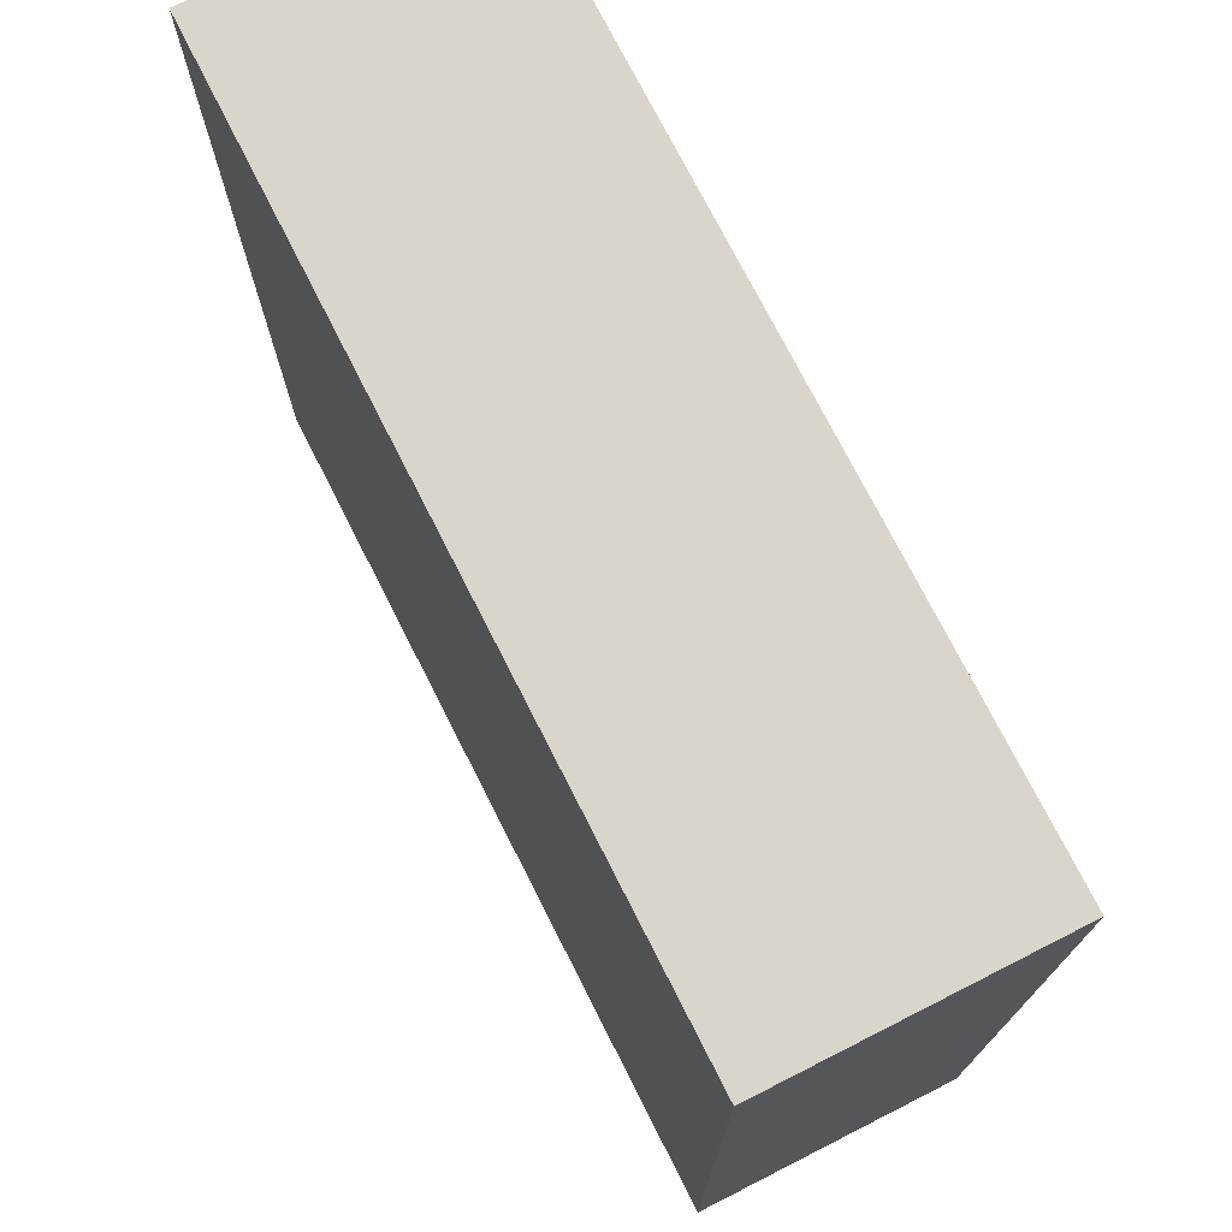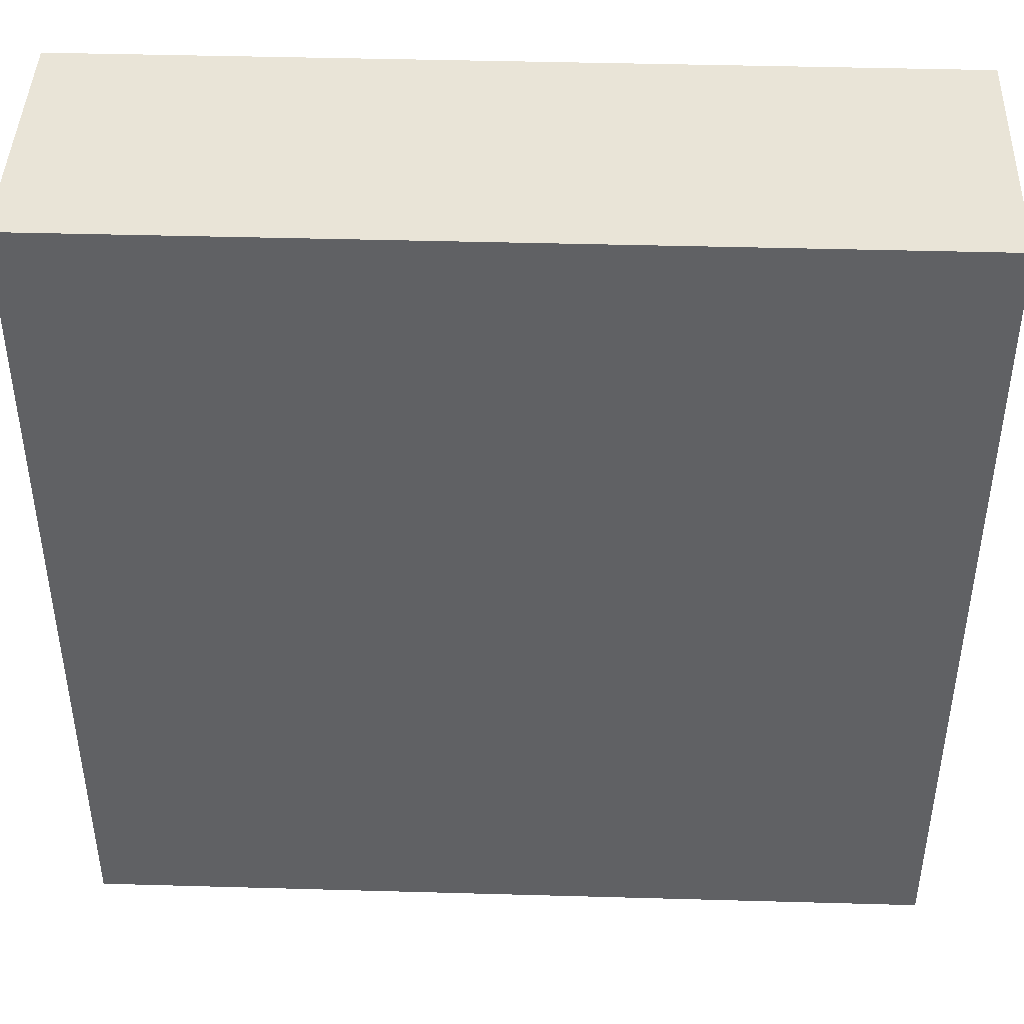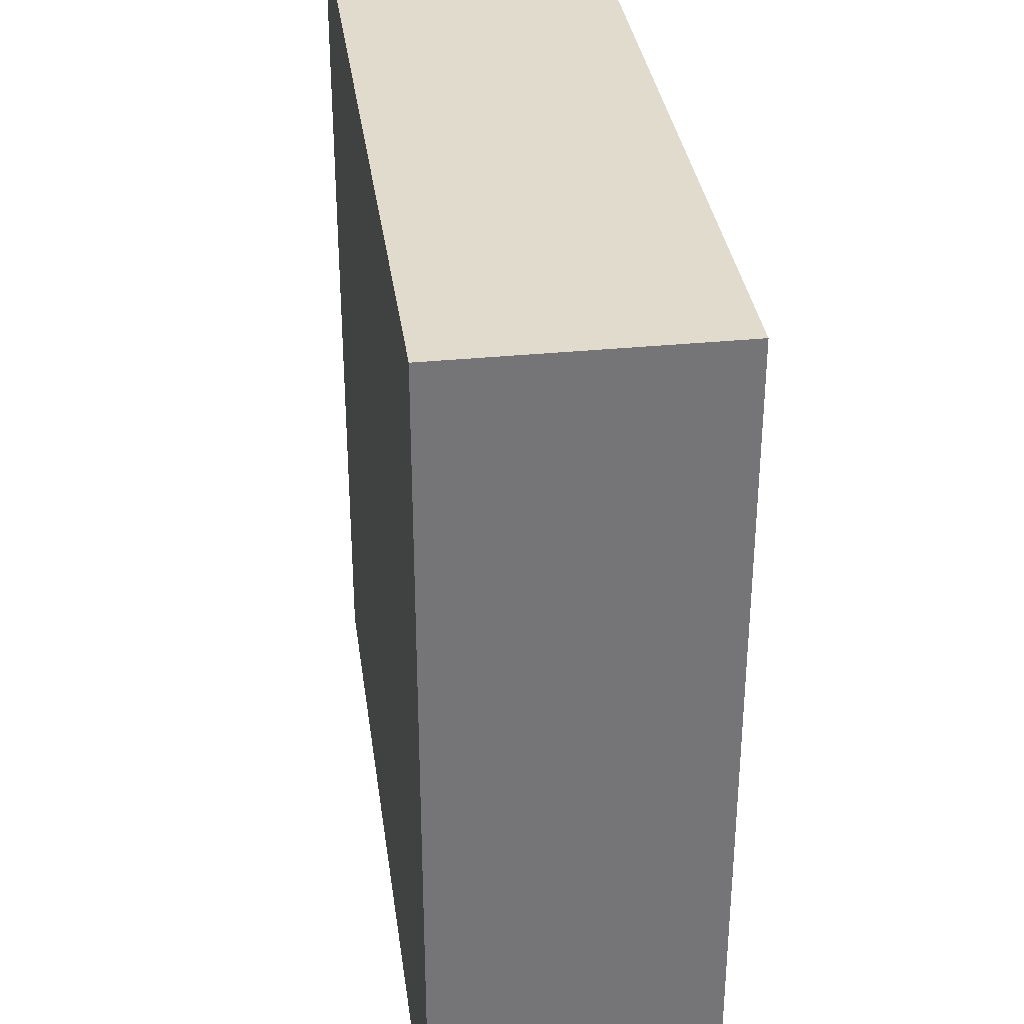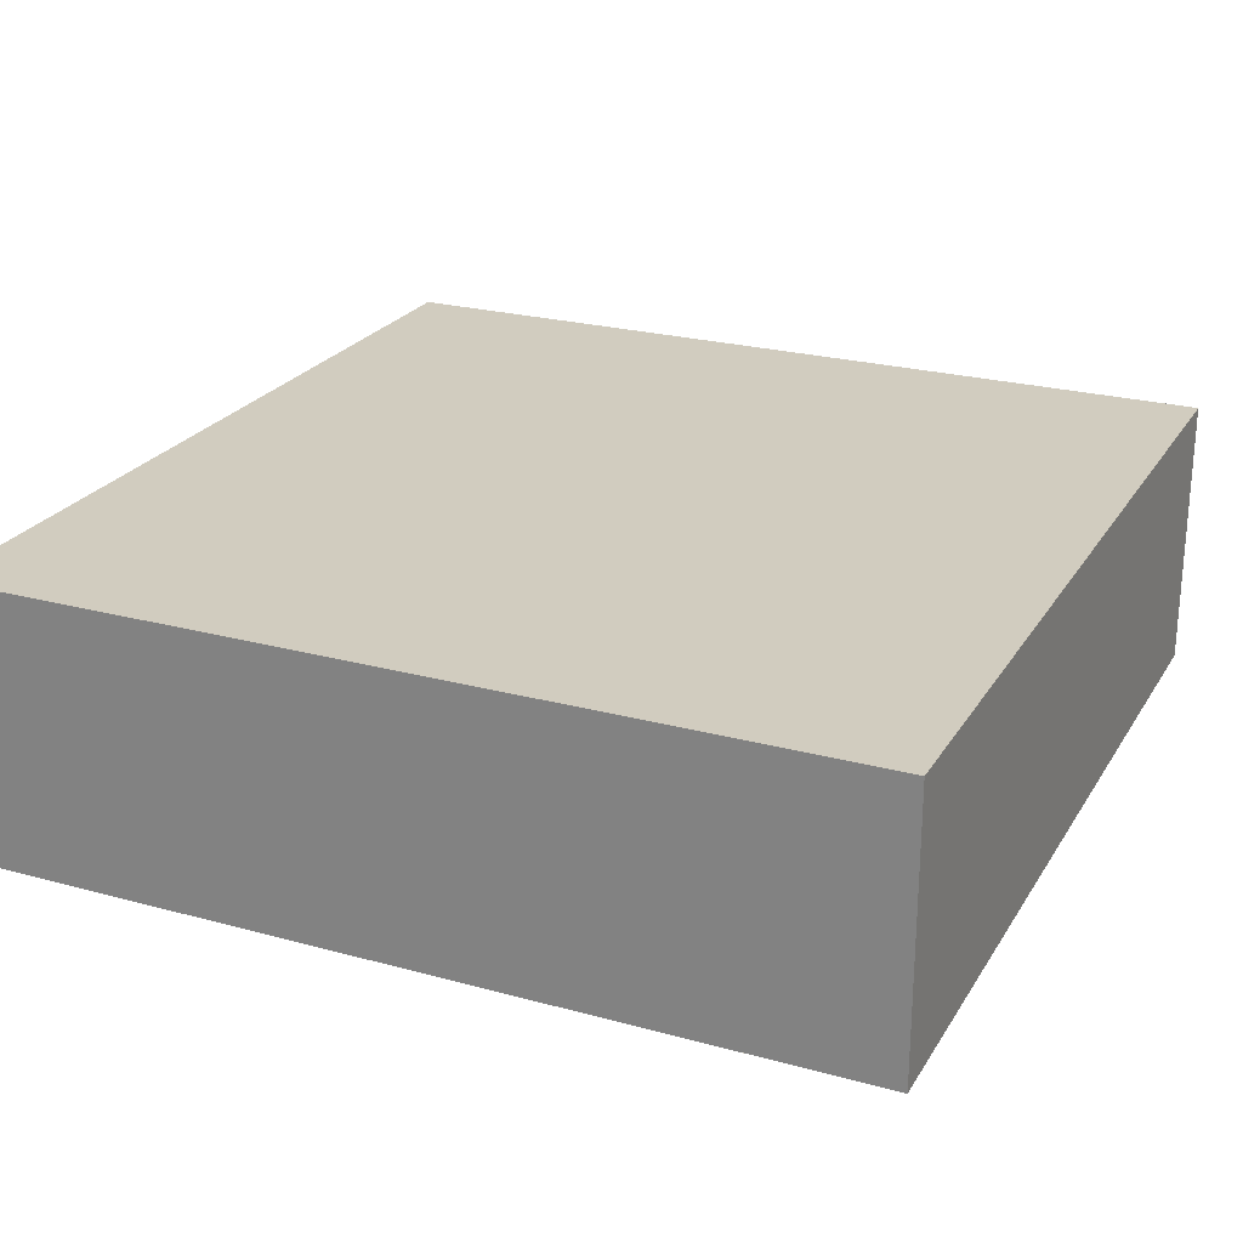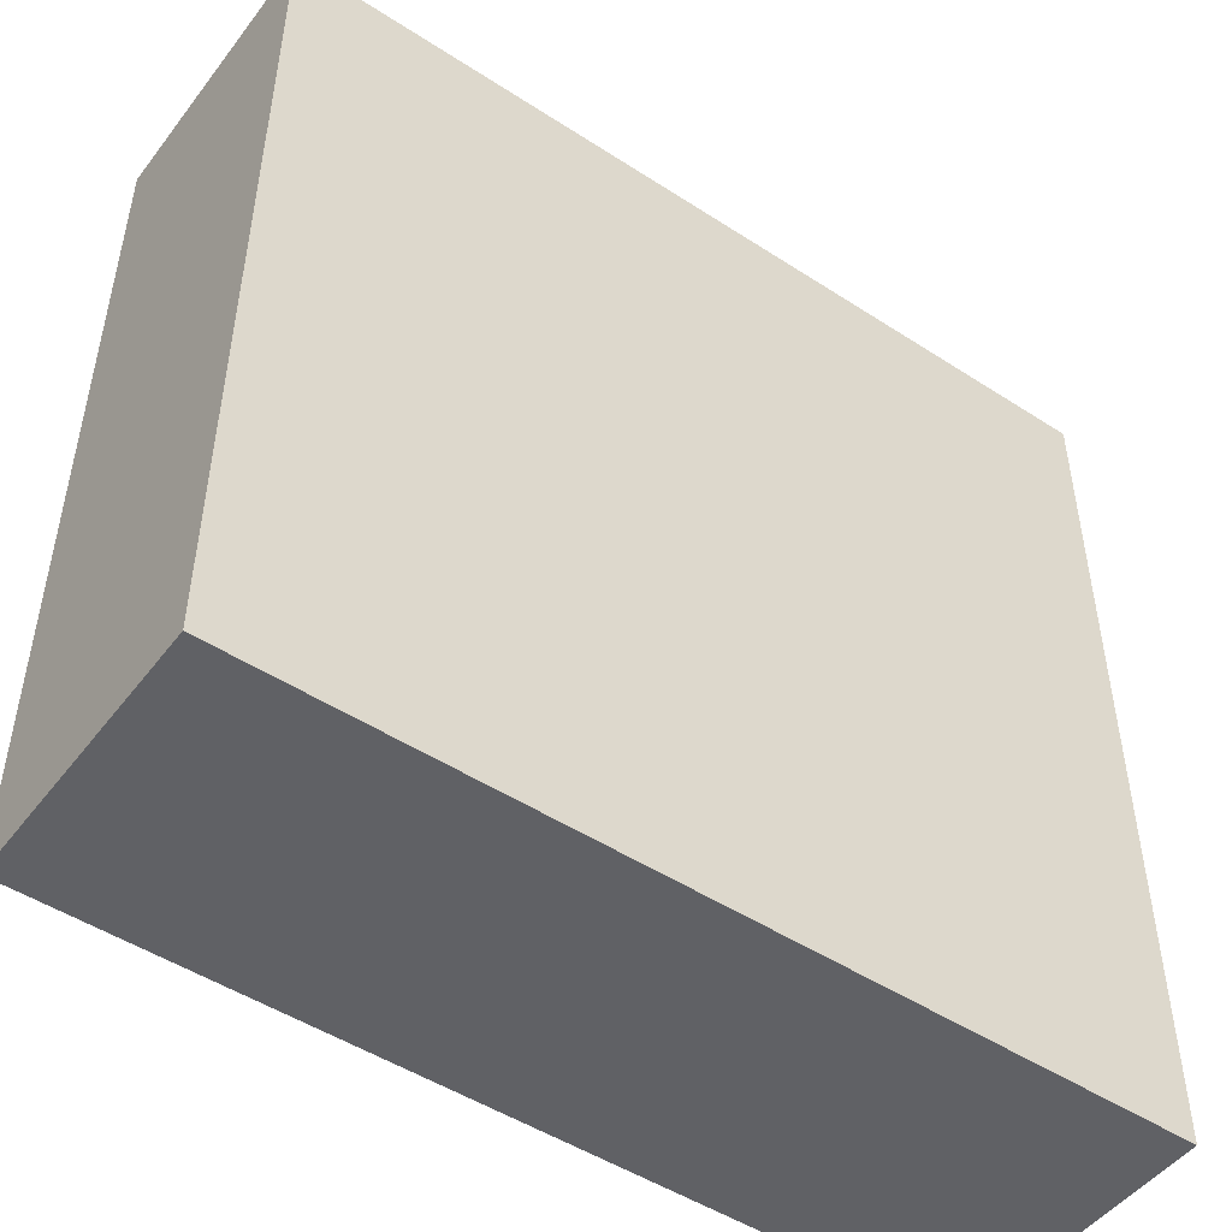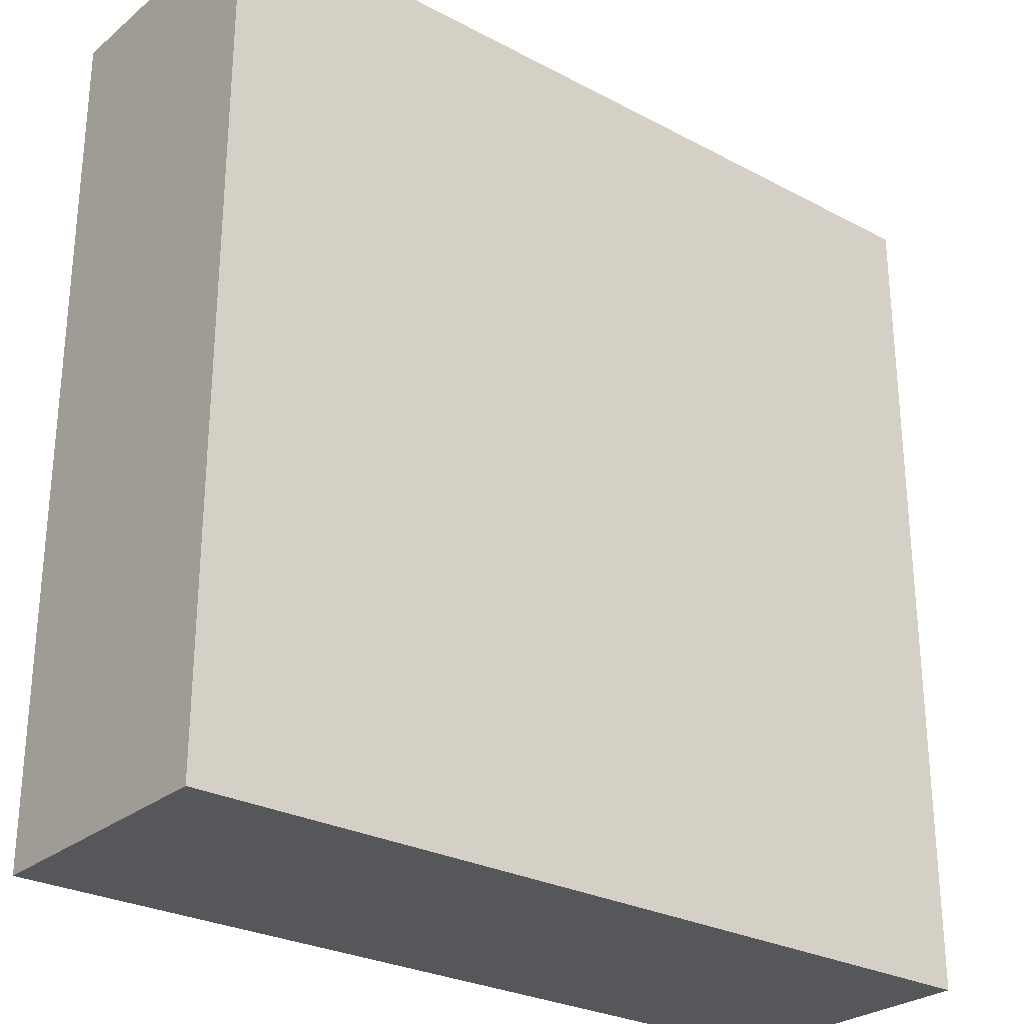
<metadata>
{"format":"obj","ext":"obj","renderer":"f3d","projection":"perspective","resolution":1024,"background":"white","views":[{"elev":74.2,"azim":63.1,"up":"+Z"},{"elev":43.3,"azim":-178.1,"up":"+Z"},{"elev":33.9,"azim":82.3,"up":"+Z"},{"elev":24.1,"azim":24.3,"up":"+Y"},{"elev":-49.1,"azim":144.2,"up":"+Z"},{"elev":-27.4,"azim":140.9,"up":"+Z"}]}
</metadata>
<code>
o cuboid
v 1 1 1
v 1 1 0
v 1 0.6875 1
v 1 0.6875 0
v 0 1 1
v 0 1 0
v 0 0.6875 1
v 0 0.6875 0
f 2 1 3 4
f 7 5 6 8
f 5 1 2 6
f 4 3 7 8
f 3 1 5 7
f 6 2 4 8

</code>
